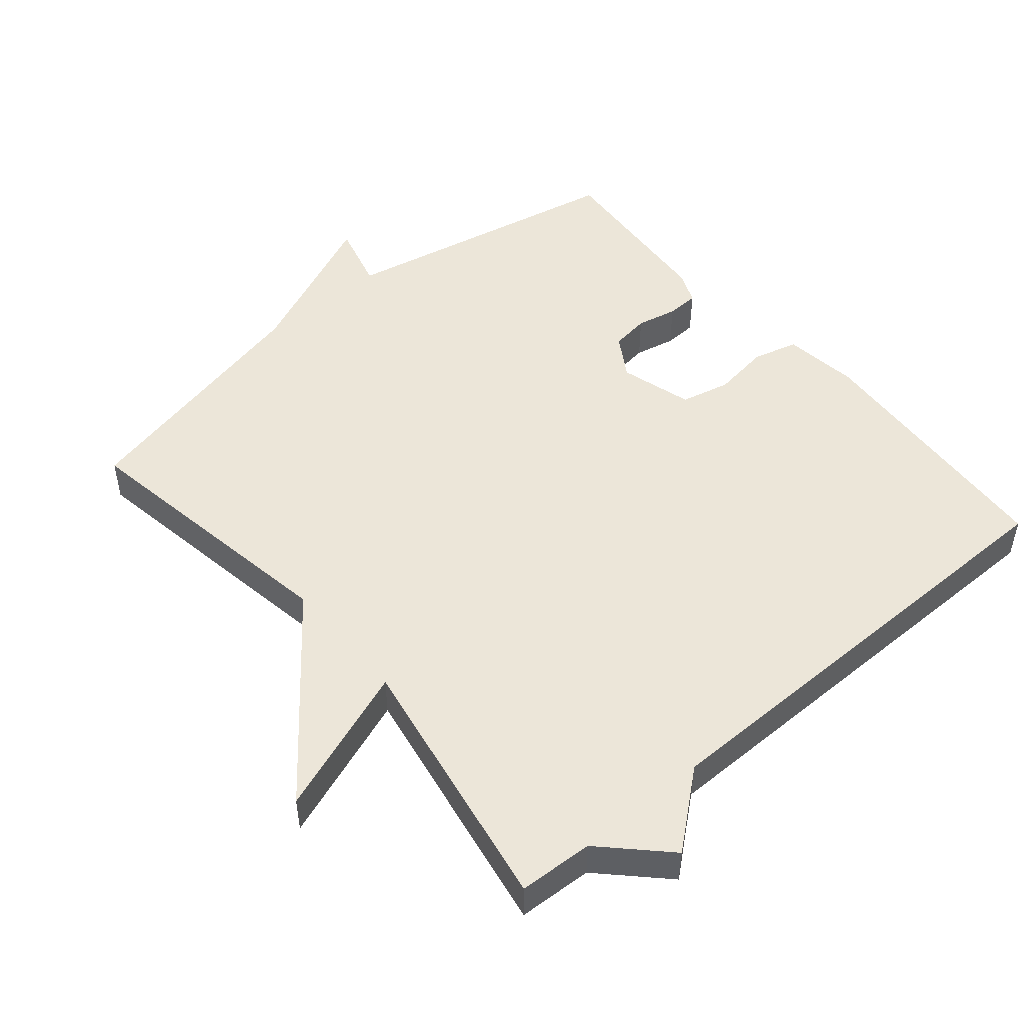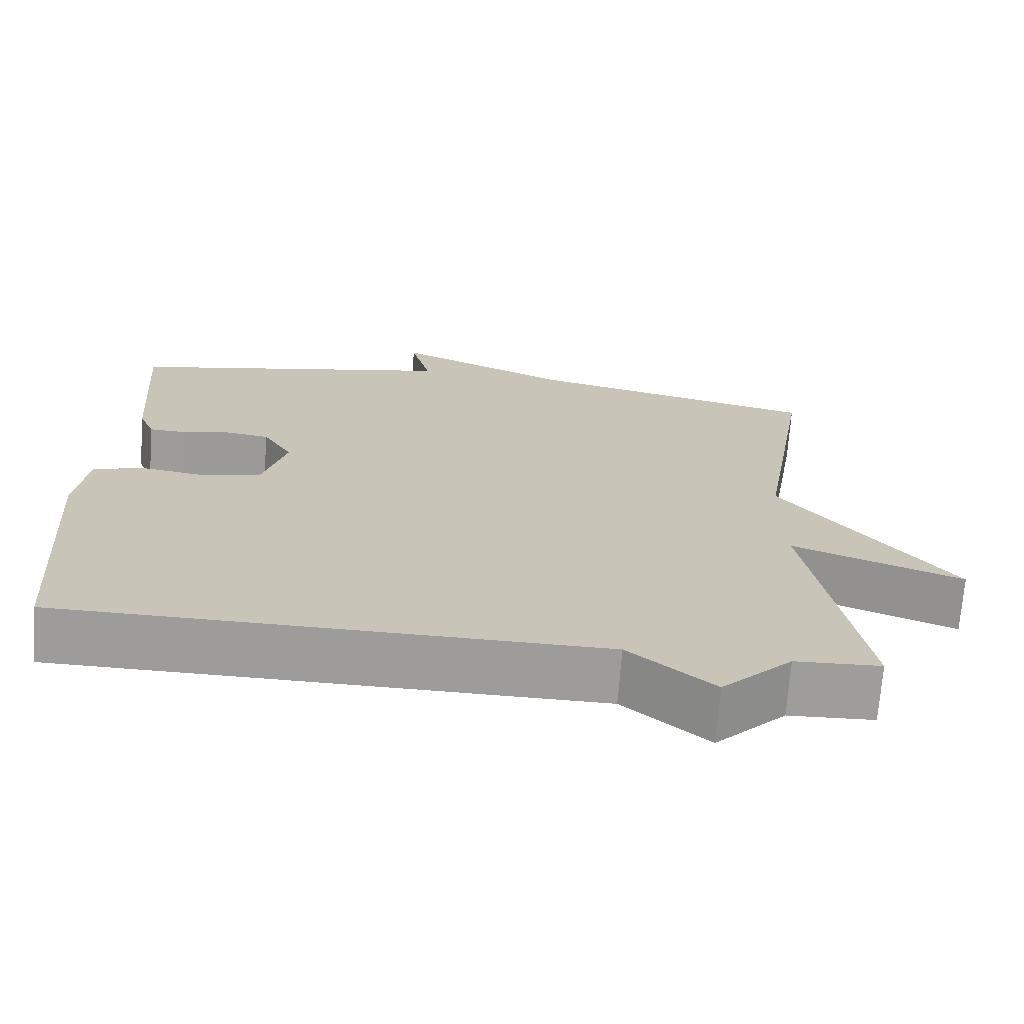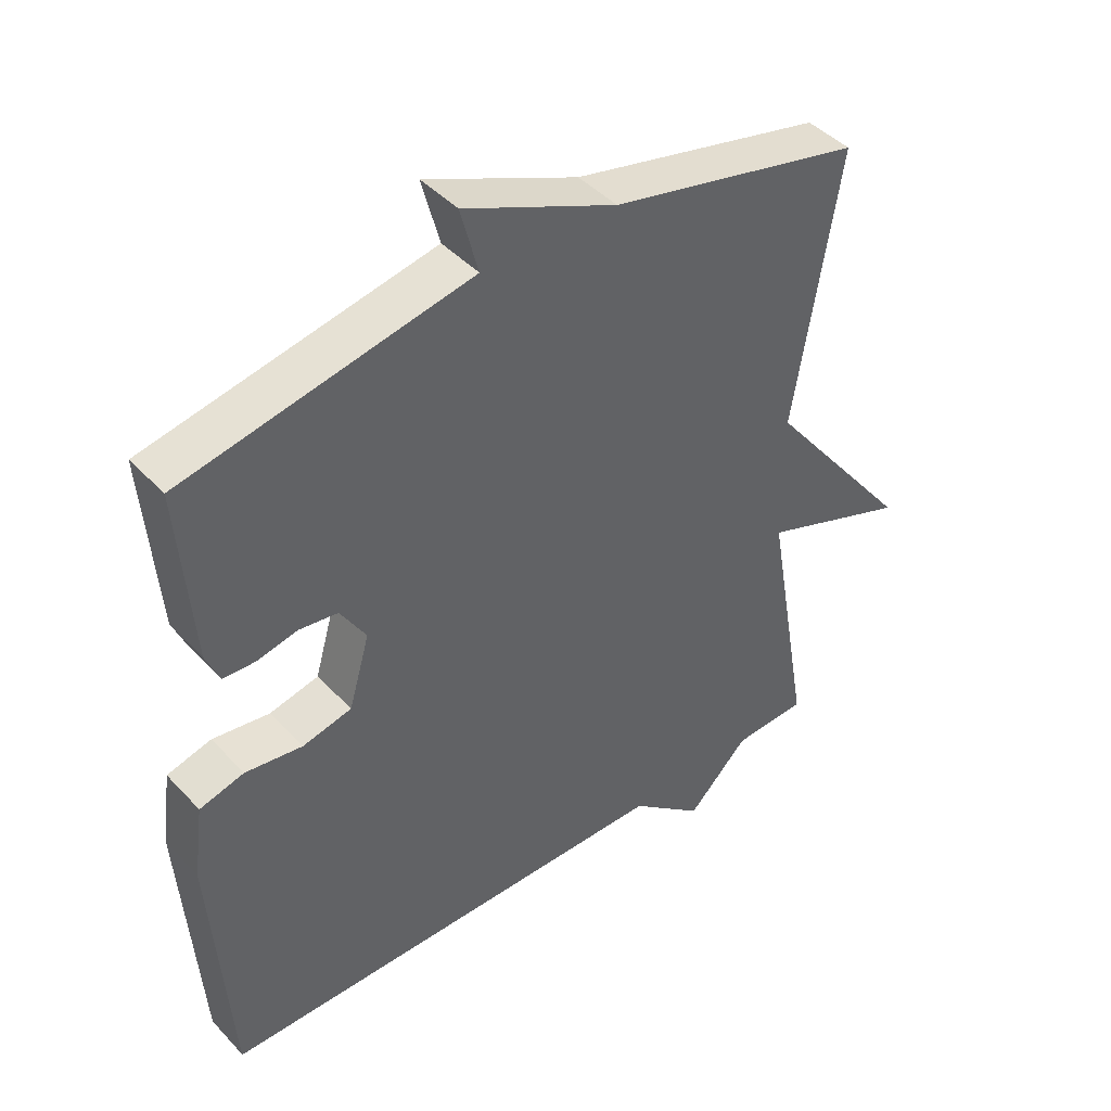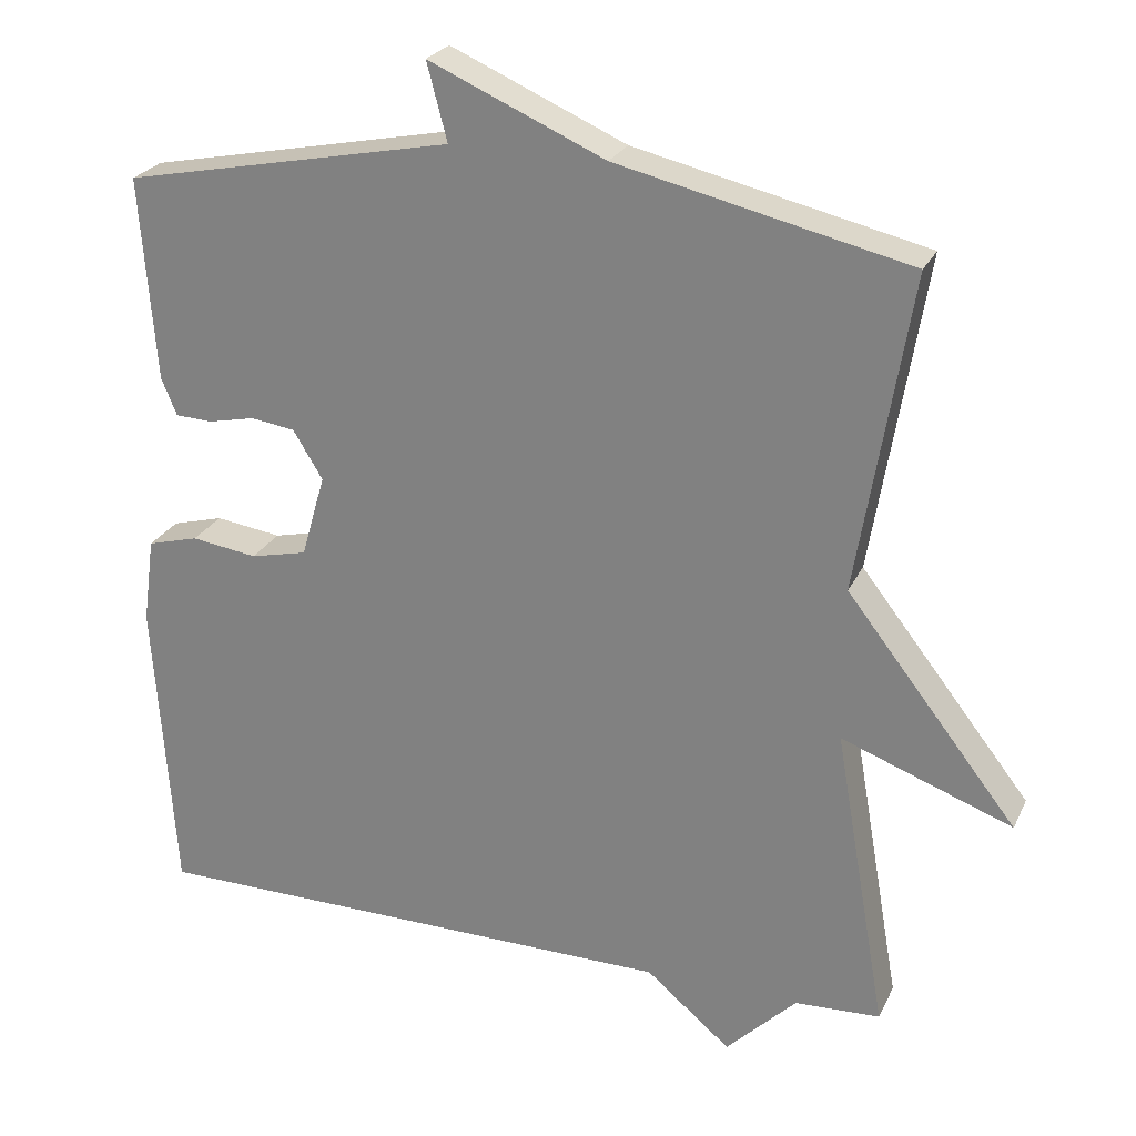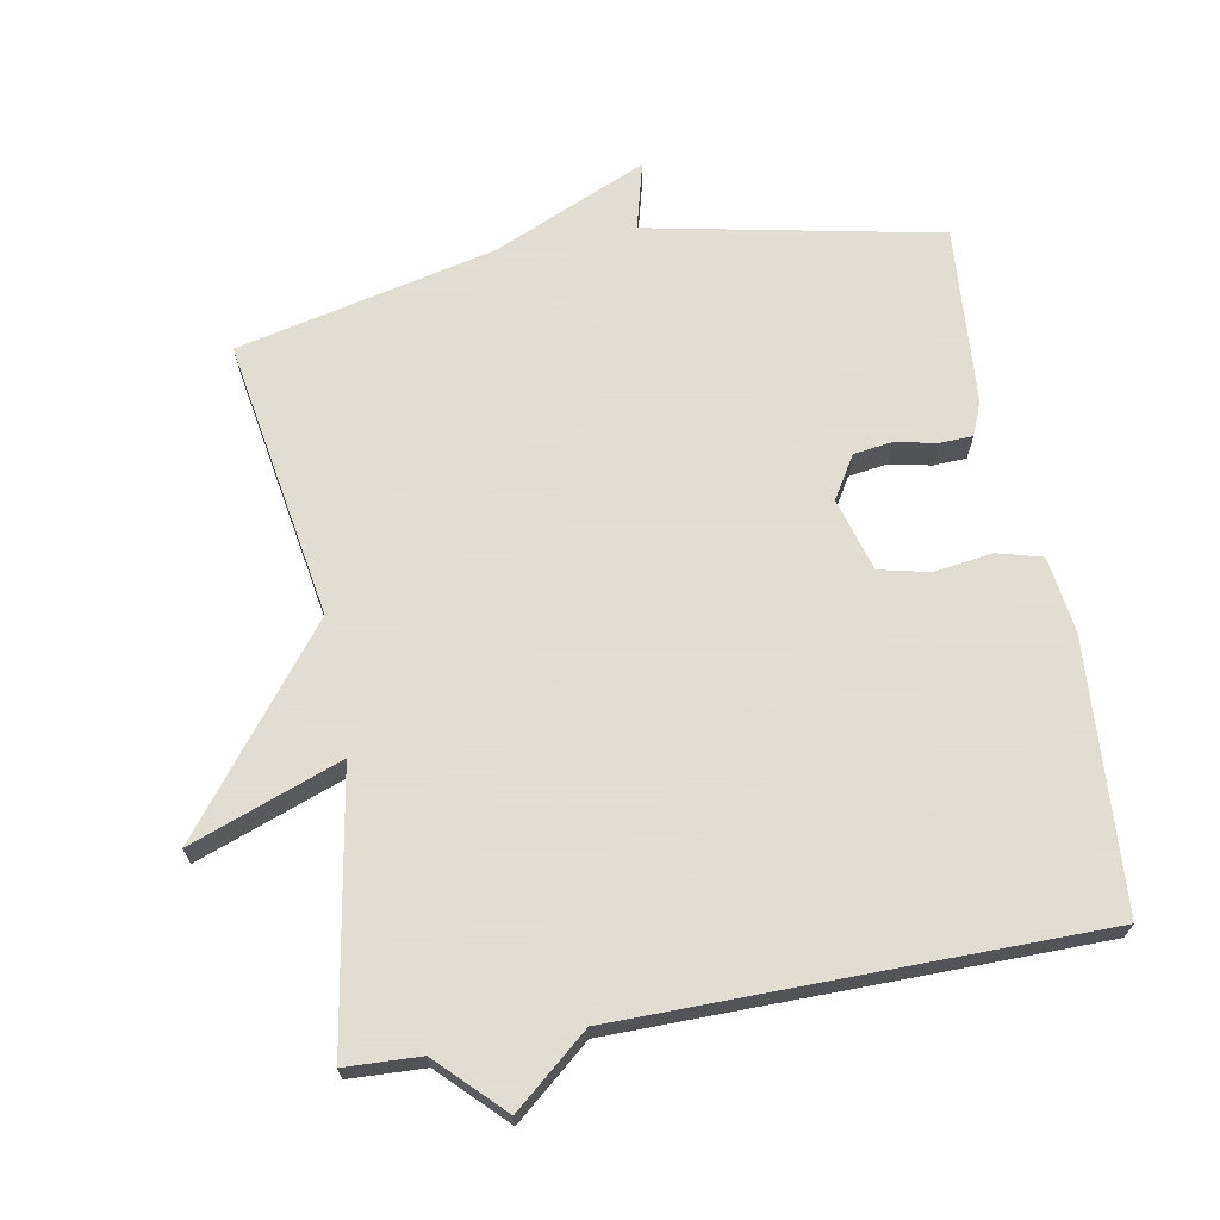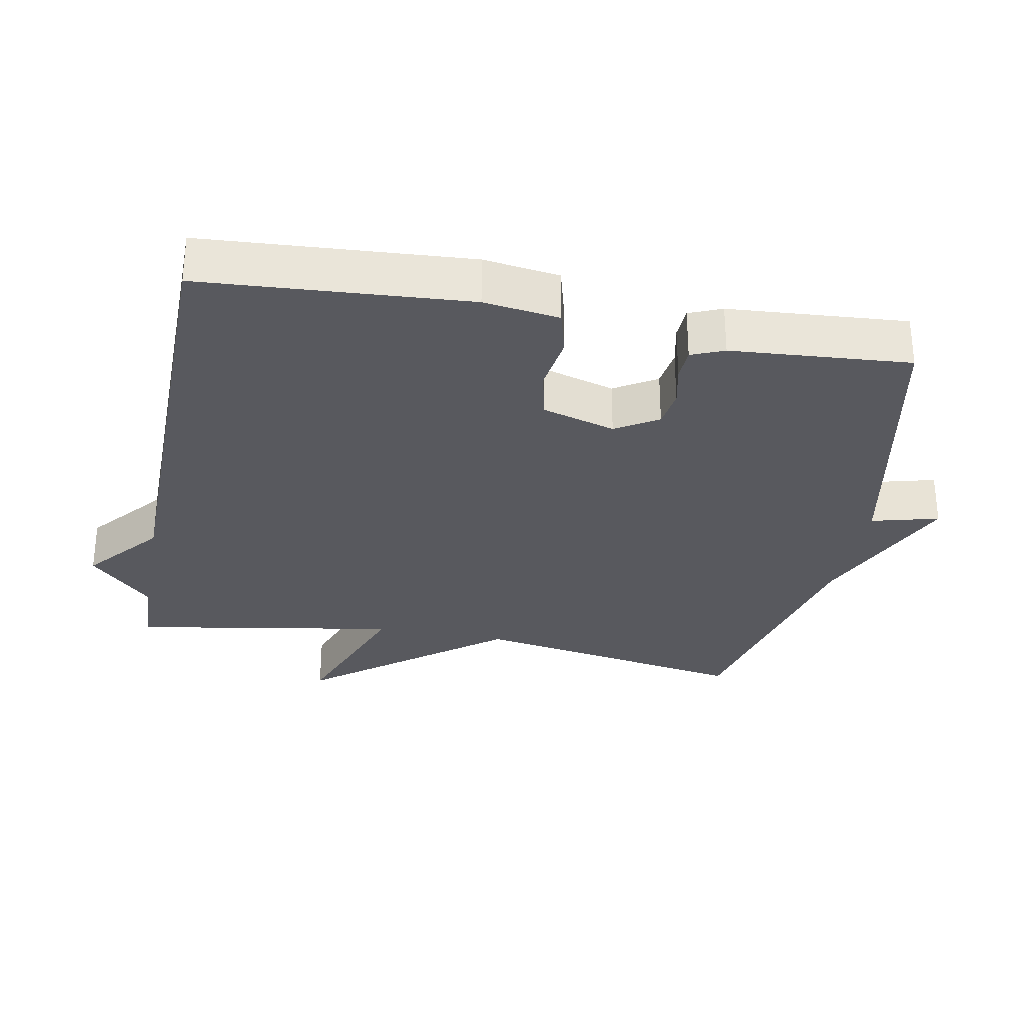
<metadata>
{"format":"obj","ext":"obj","renderer":"f3d","projection":"perspective","resolution":1024,"background":"white","views":[{"elev":49.4,"azim":139.9,"up":"+Y"},{"elev":-70.3,"azim":-4.3,"up":"+Z"},{"elev":43.6,"azim":-39.3,"up":"+Z"},{"elev":24.9,"azim":20.7,"up":"+Z"},{"elev":68.1,"azim":169.6,"up":"+Y"},{"elev":-30.3,"azim":-100.9,"up":"+Y"}]}
</metadata>
<code>
v -0.5 0.07 0.5
v -0.075 0.07 0.586
v -0.101 0.07 0.685
v 0.125 0.07 0.586
v 0.5 0.07 0.5
v 0.432 0.07 0.091
v 0.652 0.07 -0.19
v 0.432 0.07 -0.109
v 0.5 0.07 -0.5
v 0.39 0.07 -0.505
v 0.299 0.07 -0.596
v 0.19 0.07 -0.505
v -0.5 0.07 -0.5
v -0.527 0.07 -0.11
v -0.512 0.07 0.001
v -0.446 0.07 0.019
v -0.361 0.07 0.007
v -0.288 0.07 0.024
v -0.257 0.07 0.131
v -0.295 0.07 0.193
v -0.352 0.07 0.201
v -0.412 0.07 0.188
v -0.46 0.07 0.19
v -0.48 0.07 0.238
v -0.5 0 0.5
v -0.075 0 0.586
v -0.101 0 0.685
v 0.125 0 0.586
v 0.5 0 0.5
v 0.432 0 0.091
v 0.652 0 -0.19
v 0.432 0 -0.109
v 0.5 0 -0.5
v 0.39 0 -0.505
v 0.299 0 -0.596
v 0.19 0 -0.505
v -0.5 0 -0.5
v -0.527 0 -0.11
v -0.512 0 0.001
v -0.446 0 0.019
v -0.361 0 0.007
v -0.288 0 0.024
v -0.257 0 0.131
v -0.295 0 0.193
v -0.352 0 0.201
v -0.412 0 0.188
v -0.46 0 0.19
v -0.48 0 0.238
f 24 1 2
f 23 24 2
f 22 23 2
f 21 22 2
f 20 21 2
f 19 20 2
f 18 19 2
f 15 16 17
f 14 15 17
f 13 14 17
f 12 13 17
f 12 17 18
f 11 12 18
f 10 11 18
f 10 18 2
f 9 10 2
f 8 9 2
f 8 2 3
f 7 8 3
f 6 7 3
f 4 5 6
f 3 4 6
f 26 25 48
f 26 48 47
f 26 47 46
f 26 46 45
f 26 45 44
f 26 44 43
f 26 43 42
f 41 40 39
f 41 39 38
f 41 38 37
f 41 37 36
f 42 41 36
f 42 36 35
f 42 35 34
f 26 42 34
f 26 34 33
f 26 33 32
f 27 26 32
f 27 32 31
f 27 31 30
f 30 29 28
f 30 28 27
f 1 25 26 2
f 2 26 27 3
f 3 27 28 4
f 4 28 29 5
f 5 29 30 6
f 6 30 31 7
f 7 31 32 8
f 8 32 33 9
f 9 33 34 10
f 10 34 35 11
f 11 35 36 12
f 12 36 37 13
f 13 37 38 14
f 14 38 39 15
f 15 39 40 16
f 16 40 41 17
f 17 41 42 18
f 18 42 43 19
f 19 43 44 20
f 20 44 45 21
f 21 45 46 22
f 22 46 47 23
f 23 47 48 24
f 24 48 25 1

</code>
